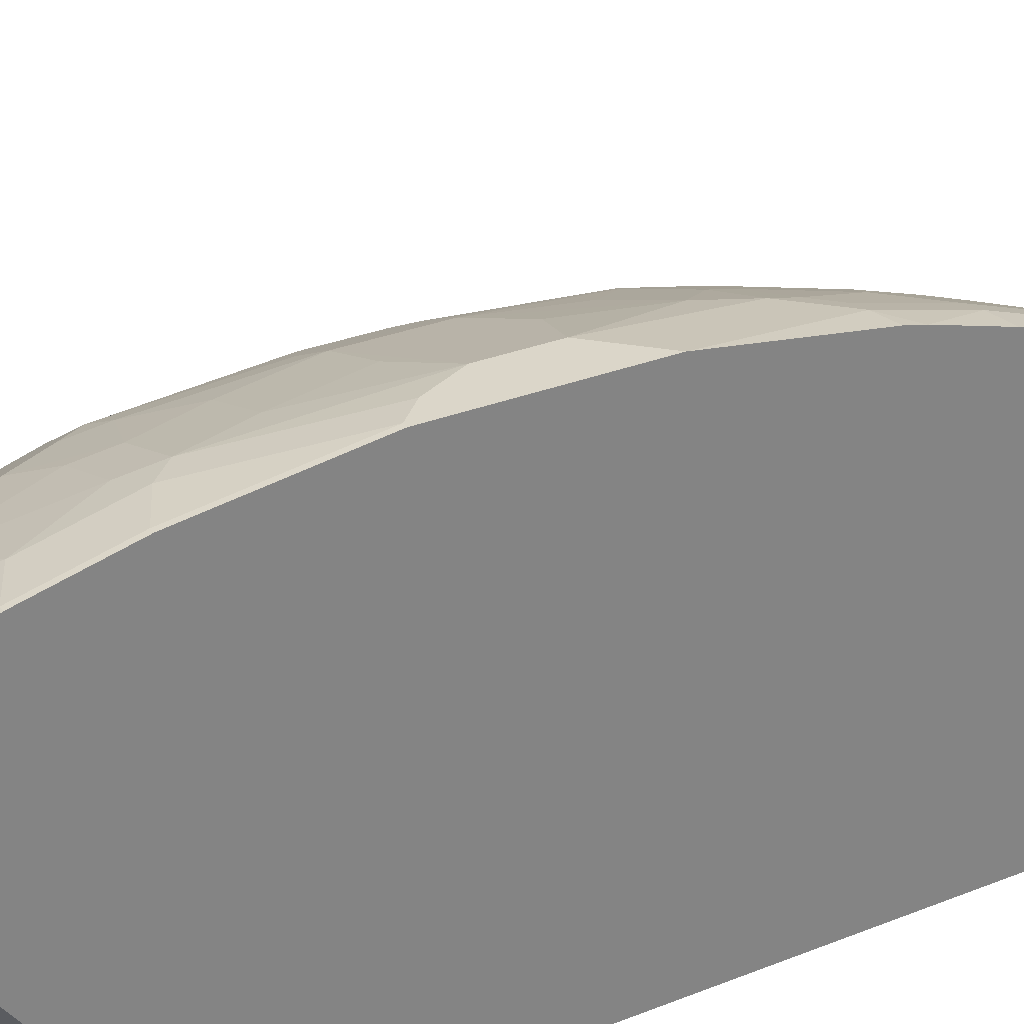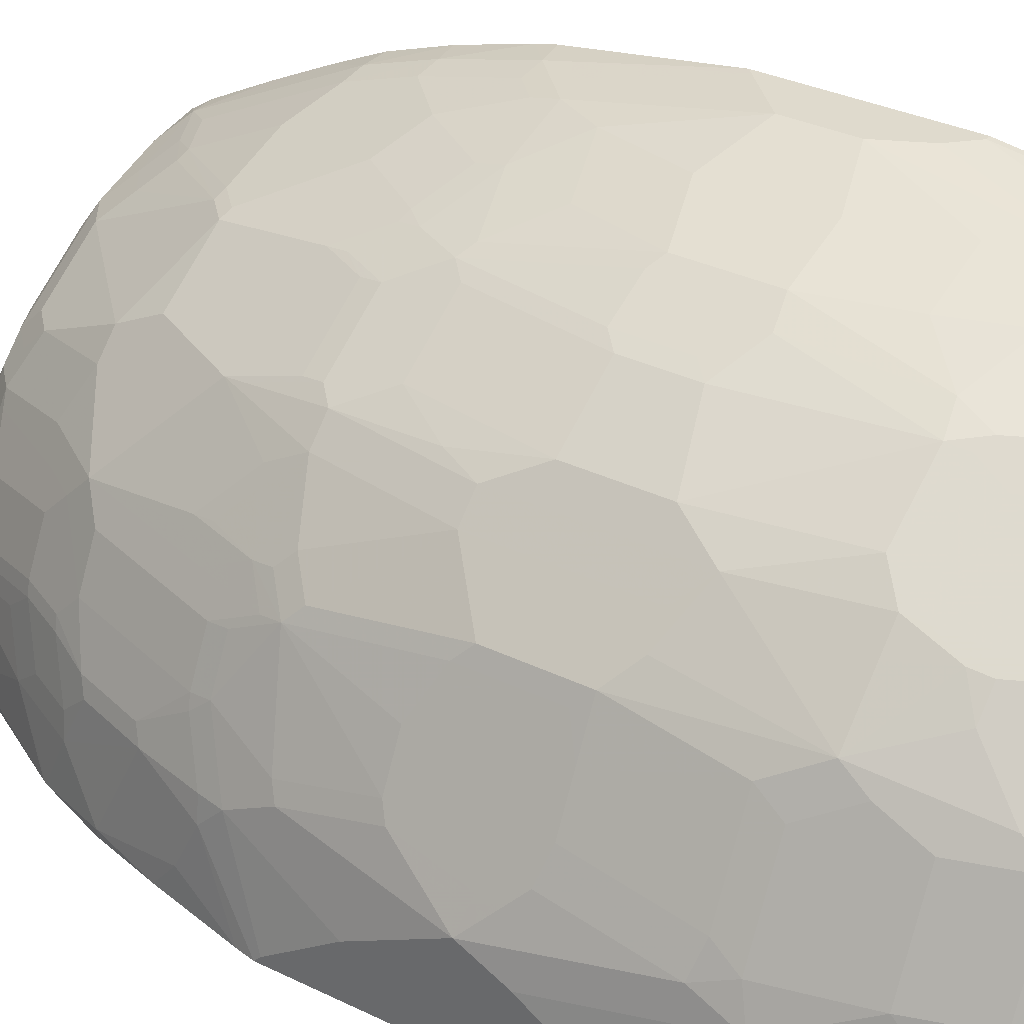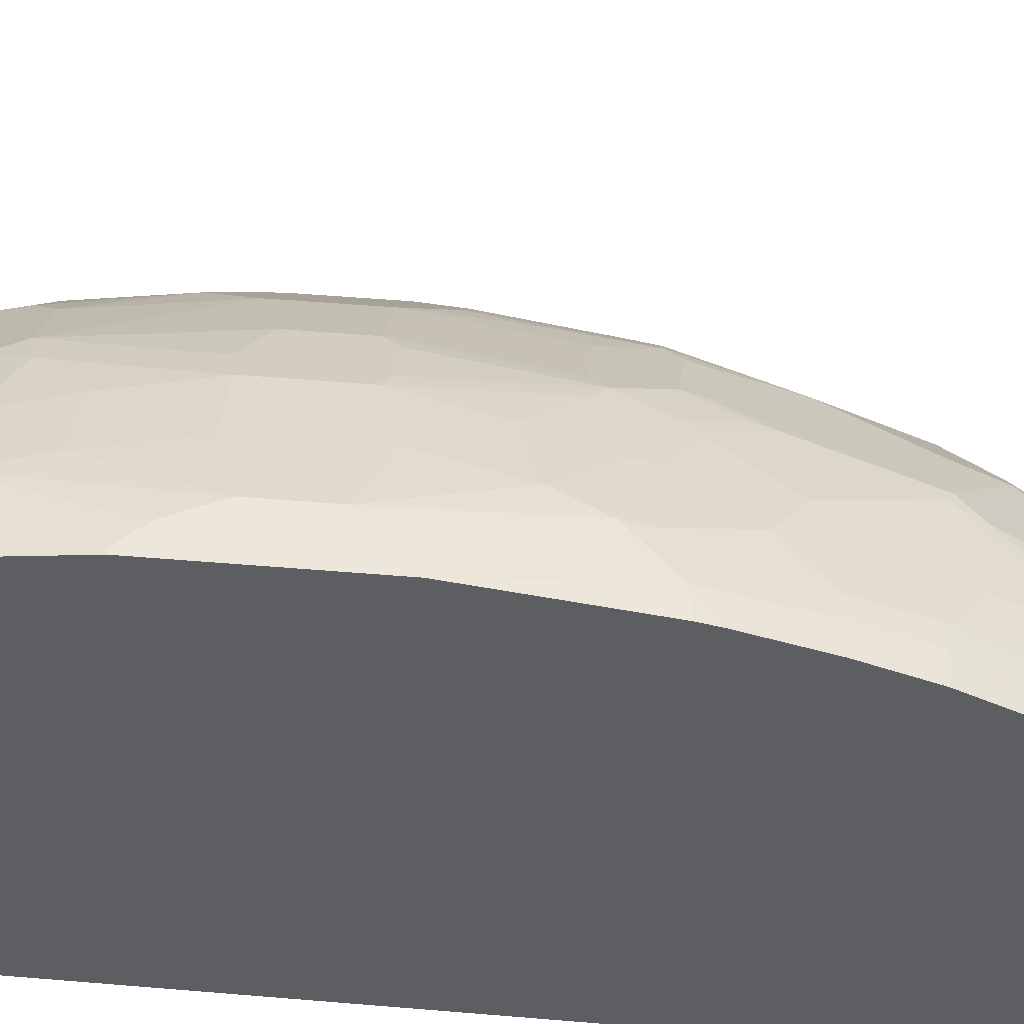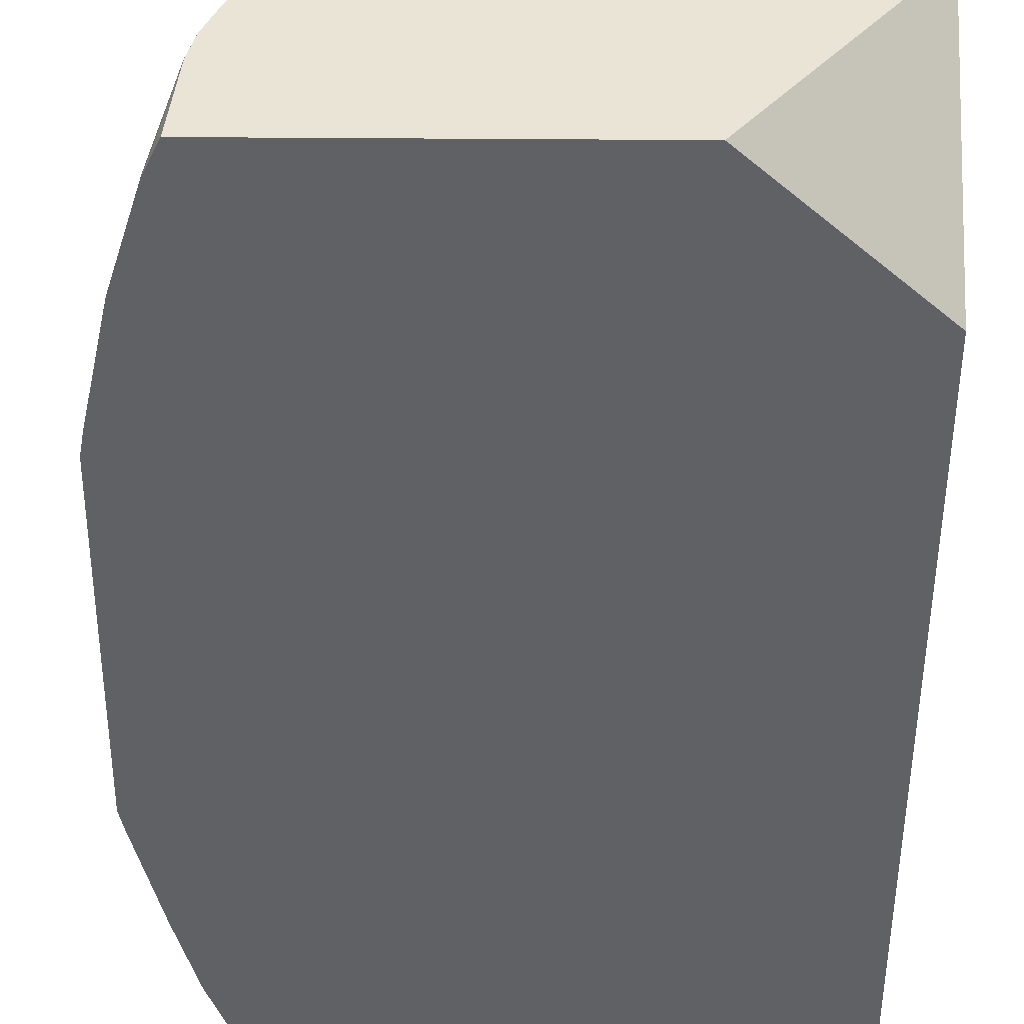
<metadata>
{"format":"obj","ext":"obj","renderer":"f3d","projection":"perspective","resolution":1024,"background":"white","views":[{"elev":29.7,"azim":-120.2,"up":"+Z"},{"elev":32.7,"azim":124.0,"up":"+Z"},{"elev":50.5,"azim":-84.7,"up":"+Z"},{"elev":-47.8,"azim":179.6,"up":"+Z"}]}
</metadata>
<code>
v 0.07531 -0.9221 0.01448
v 0.3207 -0.9221 0.01448
v 0.07531 -0.9221 0.2605
v 0.07531 -0.1749 0.01448
v 0.3463 -0.9159 0.01448
v 0.3207 -0.9221 0.08019
v 0.1203 -0.9221 0.2605
v 0.07531 -0.9157 0.2855
v 0.07531 -0.05944 0.1728
v 0.2005 -0.05944 0.01448
v 0.3307 -0.917 0.09021
v 0.353 -0.9114 0.01448
v 0.3474 -0.9086 0.08019
v 0.2907 -0.917 0.1704
v 0.2807 -0.9221 0.1604
v 0.1804 -0.9221 0.2405
v 0.1904 -0.917 0.2505
v 0.1303 -0.917 0.2706
v 0.1203 -0.9086 0.2873
v 0.07531 -0.9106 0.2932
v 0.07531 -0.05944 0.3905
v 0.4672 -0.05944 0.01448
v 0.3875 -0.8685 0.01448
v 0.3875 -0.8685 0.02007
v 0.3675 -0.8886 0.08019
v 0.3274 -0.9086 0.1203
v 0.3073 -0.9086 0.1604
v 0.2907 -0.9069 0.1904
v 0.2506 -0.917 0.2105
v 0.2606 -0.9221 0.1804
v 0.2405 -0.9221 0.2005
v 0.2105 -0.9069 0.2505
v 0.1804 -0.9086 0.2672
v 0.1604 -0.8886 0.2873
v 0.1002 -0.8886 0.3073
v 0.07531 -0.8918 0.3057
v 0.0809 -0.05944 0.3905
v 0.07531 -0.08021 0.4009
v 0.4782 -0.08308 0.01448
v 0.4607 -0.05944 0.07985
v 0.461 -0.0602 0.08019
v 0.471 -0.07017 0.03009
v 0.4555 -0.7471 0.01448
v 0.4076 -0.8285 0.04011
v 0.3708 -0.8669 0.1102
v 0.3474 -0.8886 0.1203
v 0.4276 -0.7884 0.06015
v 0.4076 -0.8084 0.1002
v 0.3758 -0.8644 0.1002
v 0.3274 -0.8886 0.1604
v 0.2706 -0.9069 0.2105
v 0.3107 -0.8869 0.1904
v 0.2907 -0.8869 0.2105
v 0.2105 -0.8869 0.2706
v 0.1904 -0.8669 0.2906
v 0.1403 -0.8685 0.3073
v 0.1604 -0.8444 0.3157
v 0.1203 -0.8644 0.3157
v 0.1002 -0.8753 0.314
v 0.07531 -0.8374 0.3345
v 0.07531 -0.8613 0.3219
v 0.1402 -0.05944 0.3807
v 0.0802 -0.08021 0.4009
v 0.07531 -0.1604 0.4209
v 0.5011 -0.1604 0.01448
v 0.4811 -0.1002 0.04011
v 0.5011 -0.1604 0.02007
v 0.4557 -0.05944 0.1009
v 0.471 -0.1103 0.1102
v 0.4811 -0.1203 0.08019
v 0.4574 -0.7434 0.01448
v 0.3507 -0.8669 0.1504
v 0.4109 -0.7867 0.1303
v 0.3908 -0.7867 0.1704
v 0.4359 -0.7642 0.08019
v 0.4159 -0.7842 0.1203
v 0.4543 -0.7349 0.06015
v 0.456 -0.7241 0.08019
v 0.3207 -0.882 0.1804
v 0.2706 -0.8869 0.2305
v 0.2907 -0.8669 0.2305
v 0.3507 -0.8068 0.2105
v 0.2305 -0.8669 0.2706
v 0.2305 -0.7667 0.3307
v 0.1704 -0.8468 0.3107
v 0.2205 -0.7642 0.3357
v 0.1604 -0.7642 0.3558
v 0.1203 -0.7441 0.3758
v 0.1002 -0.7684 0.3675
v 0.07531 -0.7872 0.3596
v 0.1611 -0.05944 0.3755
v 0.1203 -0.1002 0.4009
v 0.0802 -0.1604 0.4209
v 0.07531 -0.3007 0.441
v 0.5182 -0.2435 0.01448
v 0.5011 -0.2005 0.1002
v 0.5211 -0.2607 0.02007
v 0.4456 -0.05944 0.1249
v 0.451 -0.07017 0.1303
v 0.471 -0.1304 0.1303
v 0.4811 -0.6815 0.01448
v 0.4811 -0.6815 0.02007
v 0.461 -0.7216 0.06015
v 0.3908 -0.7667 0.1904
v 0.431 -0.7466 0.1303
v 0.4359 -0.7441 0.1203
v 0.461 -0.7015 0.1002
v 0.3708 -0.7968 0.1904
v 0.3307 -0.7867 0.2505
v 0.3107 -0.7867 0.2706
v 0.2907 -0.8068 0.2706
v 0.3908 -0.7466 0.2105
v 0.2506 -0.7466 0.3307
v 0.2405 -0.7441 0.3357
v 0.1002 -0.7416 0.3808
v 0.1604 -0.6439 0.3959
v 0.1203 -0.6839 0.3959
v 0.1002 -0.6815 0.4009
v 0.07531 -0.7416 0.3808
v 0.2212 -0.05944 0.3554
v 0.1904 -0.07017 0.3708
v 0.1203 -0.1804 0.4209
v 0.1403 -0.2005 0.4209
v 0.1504 -0.1704 0.4109
v 0.0802 -0.3007 0.441
v 0.07531 -0.4659 0.441
v 0.5211 -0.2607 0.01448
v 0.4911 -0.2105 0.1303
v 0.5011 -0.2406 0.1203
v 0.5211 -0.3408 0.08019
v 0.5211 -0.2807 0.04011
v 0.4256 -0.05944 0.1651
v 0.431 -0.07017 0.1704
v 0.431 -0.1304 0.2105
v 0.4975 -0.6231 0.01448
v 0.5011 -0.6013 0.04011
v 0.5011 -0.5813 0.08019
v 0.4811 -0.6414 0.1002
v 0.431 -0.7266 0.1504
v 0.4543 -0.7082 0.1136
v 0.3107 -0.7466 0.2906
v 0.4109 -0.7266 0.1904
v 0.431 -0.6665 0.1904
v 0.431 -0.6264 0.2105
v 0.431 -0.5863 0.2305
v 0.4109 -0.6464 0.2305
v 0.3908 -0.6063 0.2706
v 0.3708 -0.7066 0.2505
v 0.3307 -0.7066 0.2906
v 0.2907 -0.7266 0.3107
v 0.2907 -0.6063 0.3508
v 0.2706 -0.6464 0.3508
v 0.2606 -0.6439 0.3558
v 0.2305 -0.7066 0.3508
v 0.2005 -0.6639 0.3758
v 0.07531 -0.687 0.3997
v 0.2005 -0.5838 0.3959
v 0.1403 -0.5838 0.4159
v 0.1203 -0.6038 0.4159
v 0.1002 -0.6013 0.4209
v 0.07531 -0.6232 0.4171
v 0.2444 -0.05944 0.3446
v 0.2506 -0.1504 0.3708
v 0.2105 -0.1704 0.3908
v 0.2005 -0.2005 0.4009
v 0.1002 -0.3208 0.441
v 0.1203 -0.3609 0.441
v 0.1604 -0.2607 0.4209
v 0.0802 -0.4611 0.441
v 0.07531 -0.6062 0.4209
v 0.5211 -0.5267 0.01448
v 0.451 -0.2105 0.2105
v 0.4677 -0.2339 0.1871
v 0.4877 -0.2339 0.147
v 0.431 -0.1704 0.2305
v 0.5011 -0.3408 0.1403
v 0.5211 -0.3809 0.1002
v 0.4056 -0.05944 0.2051
v 0.4109 -0.07017 0.2105
v 0.4076 -0.09355 0.2272
v 0.5175 -0.543 0.01448
v 0.5011 -0.5612 0.1002
v 0.4961 -0.5838 0.1002
v 0.5211 -0.5211 0.02007
v 0.4744 -0.6481 0.1136
v 0.476 -0.6038 0.1403
v 0.471 -0.6063 0.1504
v 0.451 -0.6063 0.1904
v 0.451 -0.5662 0.2105
v 0.4543 -0.5478 0.2138
v 0.4343 -0.5679 0.2338
v 0.3875 -0.5746 0.2873
v 0.4142 -0.628 0.2338
v 0.3507 -0.6665 0.2906
v 0.3507 -0.6063 0.3107
v 0.3541 -0.5879 0.314
v 0.294 -0.5879 0.3541
v 0.274 -0.628 0.3541
v 0.2506 -0.6063 0.3708
v 0.2405 -0.6038 0.3758
v 0.2539 -0.5879 0.3741
v 0.2138 -0.5679 0.3942
v 0.2005 -0.5612 0.4009
v 0.1403 -0.5612 0.4209
v 0.1203 -0.5813 0.4209
v 0.2907 -0.1103 0.3307
v 0.3474 -0.09355 0.2873
v 0.3307 -0.07017 0.2906
v 0.3286 -0.05944 0.2885
v 0.284 -0.1972 0.3641
v 0.2907 -0.1704 0.3508
v 0.2606 -0.2205 0.3808
v 0.2706 -0.1905 0.3708
v 0.2205 -0.2607 0.4009
v 0.1203 -0.421 0.441
v 0.2405 -0.3408 0.4009
v 0.1804 -0.3408 0.4209
v 0.4476 -0.2339 0.2272
v 0.4677 -0.3341 0.2071
v 0.4877 -0.3341 0.1671
v 0.4276 -0.1938 0.2472
v 0.5078 -0.3742 0.127
v 0.5011 -0.441 0.1403
v 0.5011 -0.5211 0.1203
v 0.5211 -0.4611 0.06015
v 0.3887 -0.05944 0.2284
v 0.3687 -0.05944 0.2484
v 0.3675 -0.1337 0.2873
v 0.3875 -0.1337 0.2672
v 0.4944 -0.5679 0.1136
v 0.4811 -0.5813 0.1403
v 0.4744 -0.5879 0.1537
v 0.4543 -0.5879 0.1938
v 0.4476 -0.5345 0.2272
v 0.4276 -0.5545 0.2472
v 0.4944 -0.5278 0.1337
v 0.4944 -0.4477 0.1537
v 0.4744 -0.4477 0.1938
v 0.4543 -0.4277 0.2338
v 0.3675 -0.5746 0.3073
v 0.3541 -0.6481 0.294
v 0.4076 -0.4544 0.2873
v 0.3875 -0.4544 0.3073
v 0.2873 -0.5345 0.3675
v 0.274 -0.5478 0.3741
v 0.2606 -0.5412 0.3808
v 0.1604 -0.5211 0.4209
v 0.3641 -0.1771 0.304
v 0.3708 -0.1504 0.2906
v 0.2873 -0.2139 0.3675
v 0.3474 -0.2139 0.3274
v 0.2673 -0.3341 0.3875
v 0.1804 -0.441 0.4209
v 0.2405 -0.421 0.4009
v 0.2539 -0.3475 0.3942
v 0.4476 -0.3341 0.2472
v 0.461 -0.3408 0.2205
v 0.3875 -0.1938 0.2873
v 0.3875 -0.294 0.3073
v 0.4276 -0.3141 0.2672
v 0.4476 -0.4143 0.2472
v 0.461 -0.421 0.2205
v 0.4543 -0.3475 0.2338
v 0.3741 -0.4878 0.314
v 0.3474 -0.5345 0.3274
v 0.4076 -0.3141 0.2873
v 0.3675 -0.4143 0.3274
v 0.3274 -0.4745 0.3474
v 0.3073 -0.4143 0.3675
v 0.294 -0.4277 0.3741
v 0.2539 -0.4277 0.3942
v 0.2205 -0.5011 0.4009
v 0.3675 -0.1938 0.3073
v 0.3073 -0.3541 0.3675
v 0.3675 -0.3341 0.3274
v 0.294 -0.3676 0.3741
f 162 206 207
f 155 199 200
f 155 200 157
f 157 200 201
f 157 201 202
f 157 202 203
f 157 204 158
f 154 199 155
f 158 205 159
f 159 205 160
f 160 170 161
f 160 205 169
f 157 203 204
f 158 204 205
f 151 198 152
f 152 199 153
f 145 192 193
f 162 207 208
f 145 193 146
f 146 193 192
f 146 192 147
f 147 192 194
f 153 199 154
f 147 194 148
f 149 194 150
f 150 194 195
f 151 195 196
f 151 196 197
f 151 197 198
f 152 198 199
f 148 194 149
f 150 195 151
f 168 216 214
f 162 163 210
f 145 191 192
f 176 222 177
f 176 223 222
f 176 237 223
f 176 238 237
f 176 262 238
f 176 257 262
f 176 219 257
f 176 220 219
f 175 180 221
f 173 220 174
f 173 219 220
f 173 218 219
f 172 221 218
f 162 208 209
f 172 175 221
f 169 205 215
f 168 217 216
f 167 217 168
f 167 216 217
f 167 254 216
f 167 215 254
f 165 214 212
f 163 250 210
f 163 213 250
f 163 212 213
f 163 165 212
f 163 164 165
f 162 211 206
f 162 210 211
f 172 218 173
f 145 190 191
f 124 165 164
f 144 189 145
f 123 167 168
f 123 166 167
f 123 125 166
f 123 165 124
f 122 125 123
f 121 164 163
f 121 124 164
f 120 163 162
f 120 121 163
f 118 161 156
f 118 160 161
f 118 159 160
f 117 159 118
f 116 159 117
f 116 158 159
f 116 157 158
f 116 155 157
f 112 146 147
f 112 147 148
f 112 148 149
f 112 149 141
f 113 141 150
f 113 150 151
f 123 168 214
f 113 151 152
f 113 153 114
f 114 153 154
f 114 154 155
f 114 155 116
f 115 118 156
f 115 156 119
f 113 152 153
f 145 189 190
f 123 214 165
f 126 170 160
f 143 189 144
f 143 188 189
f 141 149 150
f 139 143 142
f 139 188 143
f 139 187 188
f 139 185 187
f 139 140 185
f 138 186 185
f 138 183 186
f 137 184 182
f 137 171 184
f 137 181 171
f 137 183 138
f 137 182 183
f 136 181 137
f 135 181 136
f 126 160 169
f 128 172 173
f 128 173 174
f 128 174 129
f 128 134 175
f 128 175 172
f 177 222 223
f 129 174 220
f 129 176 177
f 129 177 130
f 133 178 179
f 133 179 134
f 134 179 180
f 134 180 175
f 129 220 176
f 177 223 224
f 192 242 243
f 178 226 179
f 243 267 264
f 243 275 267
f 243 259 275
f 242 259 243
f 242 266 259
f 242 256 266
f 242 261 256
f 240 265 244
f 240 264 265
f 240 243 264
f 239 256 261
f 239 263 256
f 239 257 263
f 239 262 257
f 244 265 268
f 238 262 239
f 234 261 242
f 228 249 229
f 224 231 230
f 224 232 231
f 224 236 232
f 223 236 224
f 223 237 236
f 221 260 256
f 221 259 260
f 221 258 259
f 221 249 258
f 221 229 249
f 219 256 257
f 218 221 256
f 234 242 235
f 244 268 269
f 244 269 270
f 244 270 245
f 112 145 146
f 269 276 270
f 269 274 276
f 267 274 269
f 267 275 274
f 267 269 268
f 265 267 268
f 264 267 265
f 258 273 259
f 256 263 257
f 256 259 266
f 256 260 259
f 252 276 274
f 252 270 276
f 252 271 270
f 252 255 271
f 251 259 273
f 245 270 271
f 245 271 246
f 246 272 247
f 246 271 254
f 246 254 272
f 247 272 254
f 218 256 219
f 247 254 253
f 248 273 249
f 249 273 258
f 250 252 274
f 250 274 275
f 250 275 251
f 251 275 259
f 248 251 273
f 177 224 225
f 216 255 252
f 216 254 271
f 192 240 241
f 191 235 192
f 190 261 234
f 190 239 261
f 190 238 239
f 190 237 238
f 190 236 237
f 190 232 236
f 190 233 232
f 190 235 191
f 190 234 235
f 188 190 189
f 188 233 190
f 187 233 188
f 192 241 194
f 187 232 233
f 186 231 232
f 185 186 187
f 183 231 186
f 183 230 231
f 182 224 230
f 182 225 224
f 182 184 225
f 182 230 183
f 180 229 221
f 180 228 229
f 180 207 228
f 180 227 207
f 180 226 227
f 179 226 180
f 186 232 187
f 192 235 242
f 192 243 240
f 194 241 196
f 215 247 253
f 215 253 254
f 212 250 213
f 212 252 250
f 212 216 252
f 212 214 216
f 210 251 248
f 210 250 251
f 210 248 211
f 207 249 228
f 207 248 249
f 207 209 208
f 207 227 209
f 206 248 207
f 206 211 248
f 204 215 205
f 204 247 215
f 194 196 195
f 196 241 240
f 196 240 197
f 197 240 244
f 197 244 245
f 197 245 201
f 216 271 255
f 197 201 198
f 199 201 200
f 201 245 246
f 201 246 202
f 202 246 203
f 203 246 247
f 203 247 204
f 198 201 199
f 112 144 145
f 91 92 121
f 112 142 143
f 25 45 46
f 24 44 25
f 24 43 44
f 23 43 24
f 22 42 39
f 22 41 42
f 22 40 41
f 21 63 37
f 21 38 63
f 20 35 36
f 19 35 20
f 19 34 35
f 19 33 34
f 17 19 18
f 25 44 47
f 17 33 19
f 17 51 32
f 17 29 51
f 16 31 29
f 14 30 15
f 14 29 30
f 14 28 29
f 14 27 28
f 14 26 27
f 13 46 26
f 13 25 46
f 13 26 14
f 12 25 13
f 12 24 25
f 12 23 24
f 17 32 33
f 11 13 14
f 25 47 48
f 25 49 45
f 41 68 69
f 40 68 41
f 39 67 65
f 39 66 67
f 39 41 66
f 39 42 41
f 38 93 63
f 38 64 93
f 37 63 62
f 35 61 36
f 35 60 61
f 35 59 60
f 35 58 59
f 35 57 58
f 25 48 49
f 35 56 57
f 34 85 56
f 34 55 85
f 33 55 34
f 33 54 55
f 32 54 33
f 32 51 54
f 29 31 30
f 28 53 51
f 28 52 53
f 28 50 52
f 28 51 29
f 27 50 28
f 26 50 27
f 26 46 50
f 34 56 35
f 9 22 10
f 9 40 22
f 9 68 40
f 1 95 127
f 1 65 95
f 1 39 65
f 1 22 39
f 1 10 22
f 1 4 10
f 1 9 4
f 1 21 9
f 1 38 21
f 1 64 38
f 1 94 64
f 1 126 94
f 1 170 126
f 1 161 170
f 1 127 171
f 1 156 161
f 1 90 119
f 1 60 90
f 1 61 60
f 1 36 61
f 1 20 36
f 1 8 20
f 1 3 8
f 1 7 3
f 1 16 7
f 1 31 16
f 1 30 31
f 1 15 30
f 1 6 15
f 1 2 6
f 1 119 156
f 1 171 181
f 1 181 135
f 1 135 101
f 9 98 68
f 9 132 98
f 9 178 132
f 9 226 178
f 9 227 226
f 9 209 227
f 9 162 209
f 9 120 162
f 9 91 120
f 9 62 91
f 9 37 62
f 9 21 37
f 8 19 20
f 8 18 19
f 7 18 8
f 7 17 18
f 7 16 17
f 1 101 71
f 1 71 43
f 1 43 23
f 1 23 12
f 1 12 5
f 1 5 2
f 41 69 70
f 2 5 6
f 4 9 10
f 5 11 6
f 5 12 13
f 5 13 11
f 6 11 14
f 6 14 15
f 3 7 8
f 41 70 66
f 16 29 17
f 43 47 44
f 94 166 125
f 94 167 166
f 94 215 167
f 94 169 215
f 94 126 169
f 93 125 122
f 92 124 121
f 92 123 124
f 92 122 123
f 91 121 120
f 112 143 144
f 90 115 119
f 89 115 90
f 88 118 115
f 95 97 127
f 88 117 118
f 88 114 116
f 88 115 89
f 86 88 87
f 86 114 88
f 84 114 86
f 84 113 114
f 84 111 113
f 83 111 84
f 82 112 109
f 82 104 112
f 82 108 104
f 81 111 83
f 81 110 111
f 81 109 110
f 88 116 117
f 96 100 128
f 96 128 129
f 96 129 130
f 112 139 142
f 110 113 111
f 110 141 113
f 110 112 141
f 109 112 110
f 107 185 140
f 107 138 185
f 106 107 140
f 105 140 139
f 105 106 140
f 104 139 112
f 103 138 107
f 43 71 47
f 102 137 138
f 102 136 137
f 102 135 136
f 101 135 102
f 96 130 131
f 96 131 97
f 97 131 130
f 97 130 177
f 97 177 225
f 97 225 184
f 81 82 109
f 97 184 171
f 98 132 99
f 99 132 178
f 99 178 133
f 99 133 134
f 99 134 100
f 100 134 128
f 97 171 127
f 79 108 82
f 102 138 103
f 78 107 106
f 57 88 58
f 57 87 88
f 57 86 87
f 57 84 86
f 57 85 84
f 56 85 57
f 55 84 85
f 54 84 55
f 54 83 84
f 54 81 83
f 54 80 81
f 52 82 81
f 52 79 82
f 52 81 53
f 51 80 54
f 51 81 80
f 51 53 81
f 79 104 108
f 45 72 50
f 45 50 46
f 45 49 76
f 45 76 73
f 45 73 74
f 58 88 59
f 45 74 72
f 47 71 77
f 47 77 78
f 47 78 75
f 48 76 49
f 50 72 79
f 50 79 52
f 47 76 48
f 59 88 89
f 47 75 76
f 59 90 60
f 78 103 107
f 59 89 90
f 77 103 78
f 76 106 105
f 76 78 106
f 74 139 104
f 74 105 139
f 73 105 74
f 73 76 105
f 72 104 79
f 72 74 104
f 71 103 77
f 71 102 103
f 71 101 102
f 69 96 70
f 75 78 76
f 69 99 100
f 69 100 96
f 63 93 122
f 63 122 92
f 62 63 92
f 64 125 93
f 65 67 95
f 64 94 125
f 62 92 91
f 66 96 67
f 67 96 97
f 67 97 95
f 68 98 99
f 66 70 96
f 68 99 69

</code>
